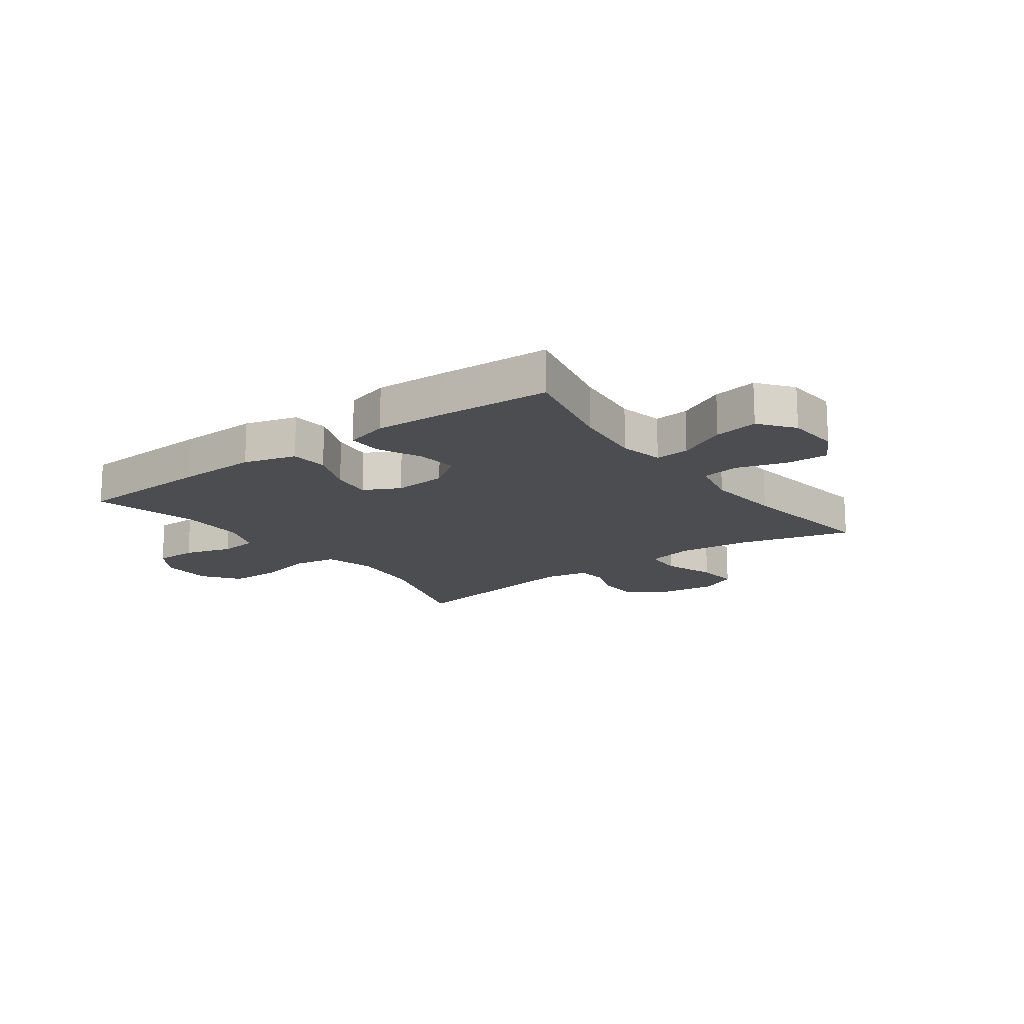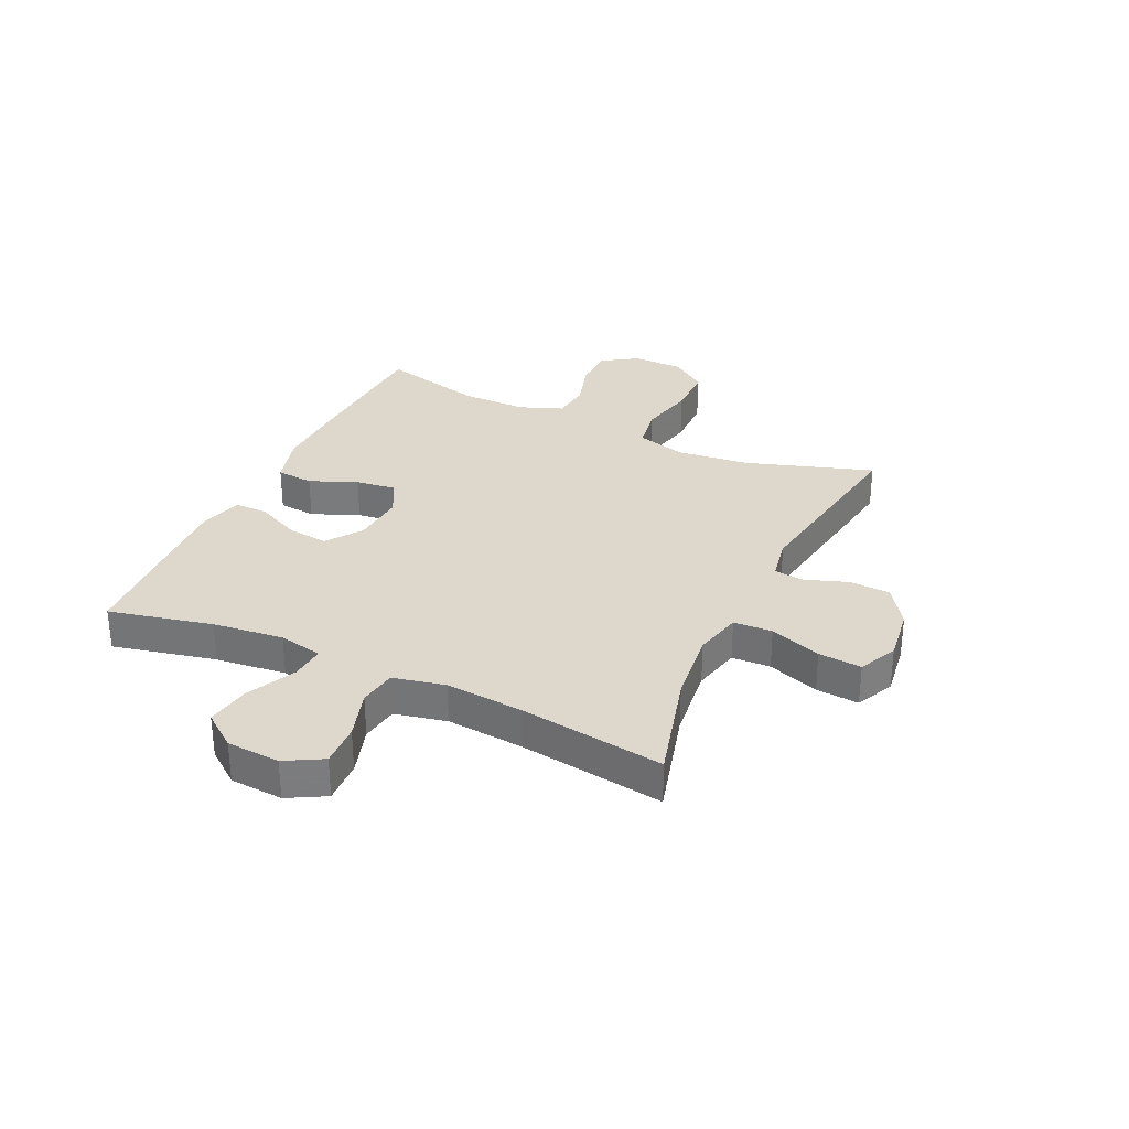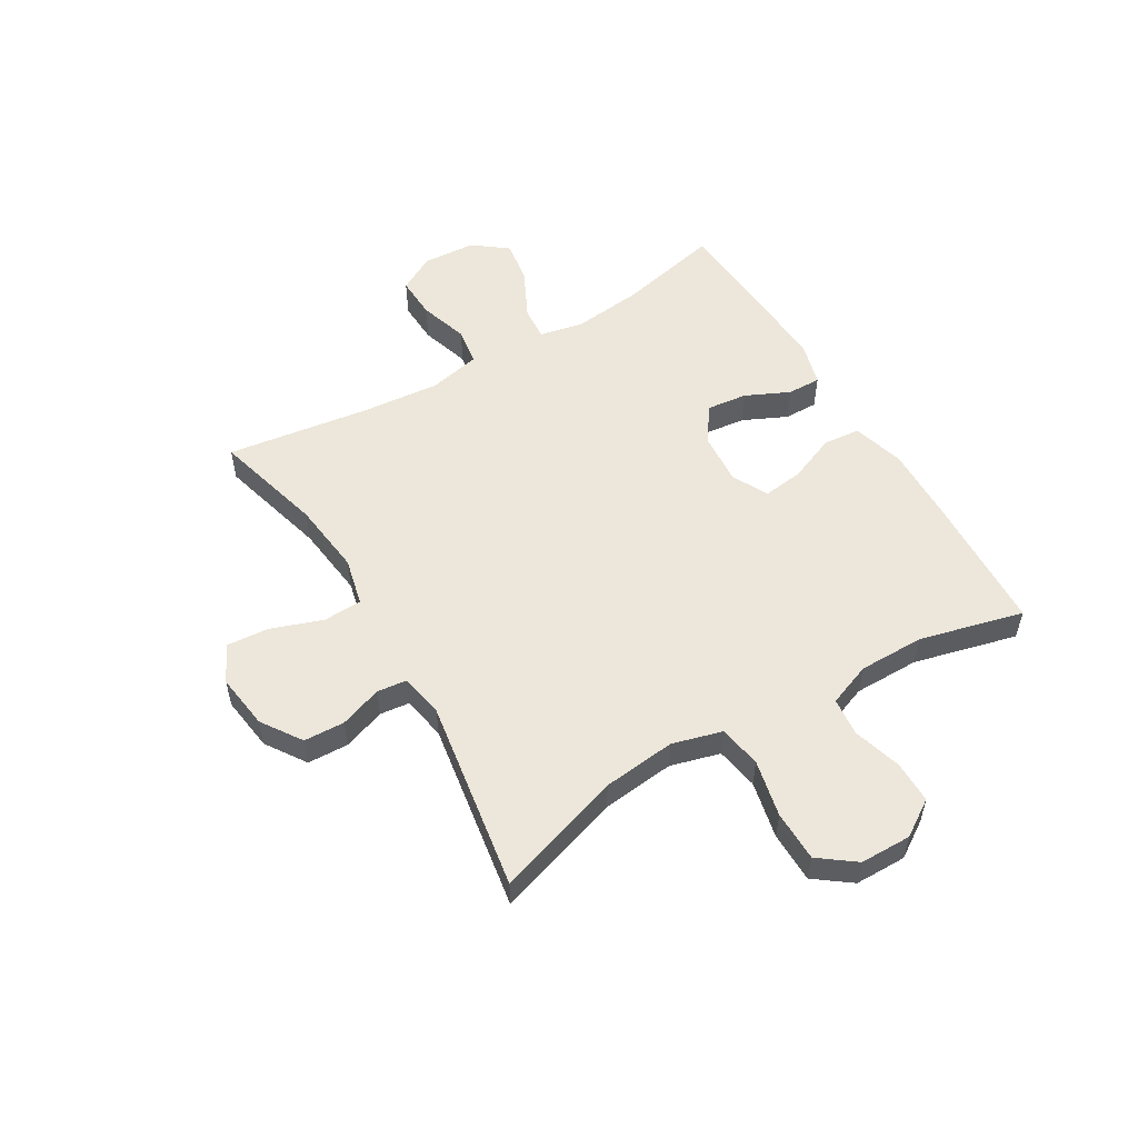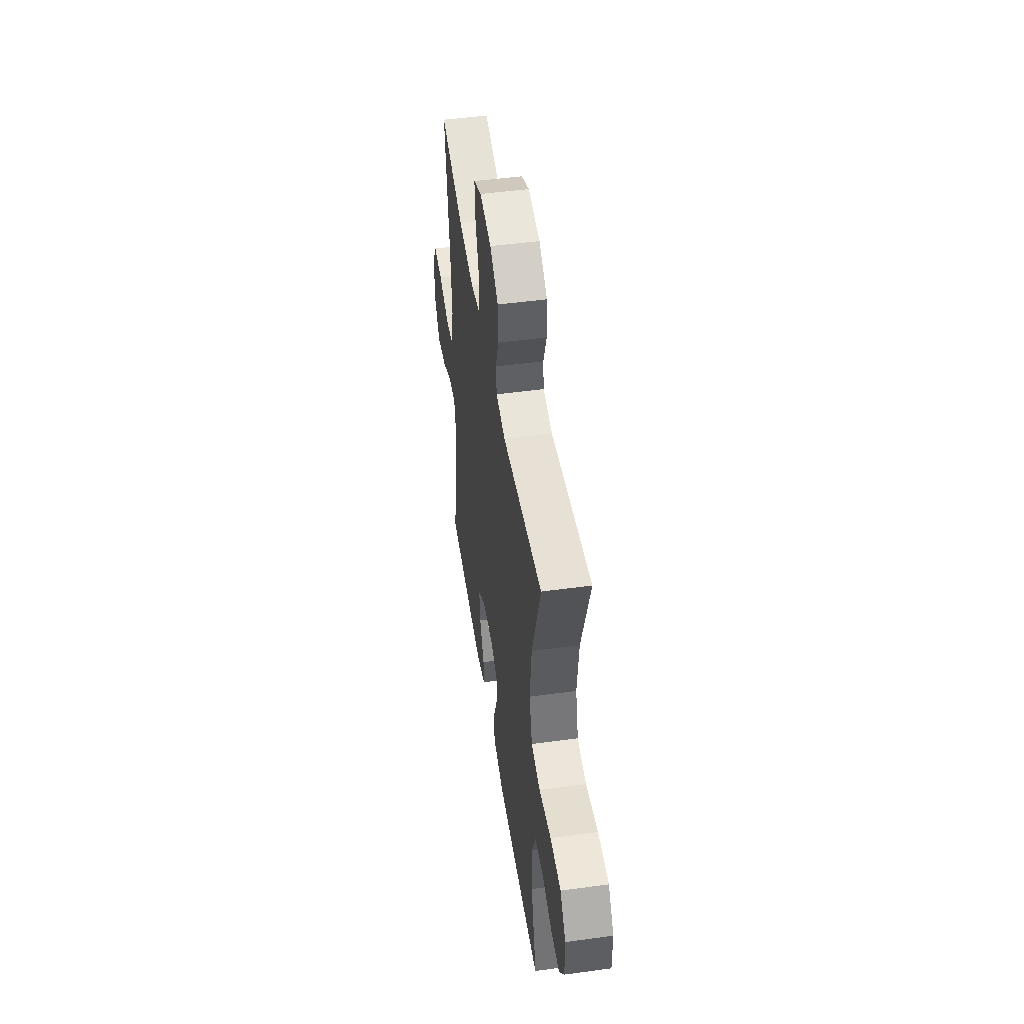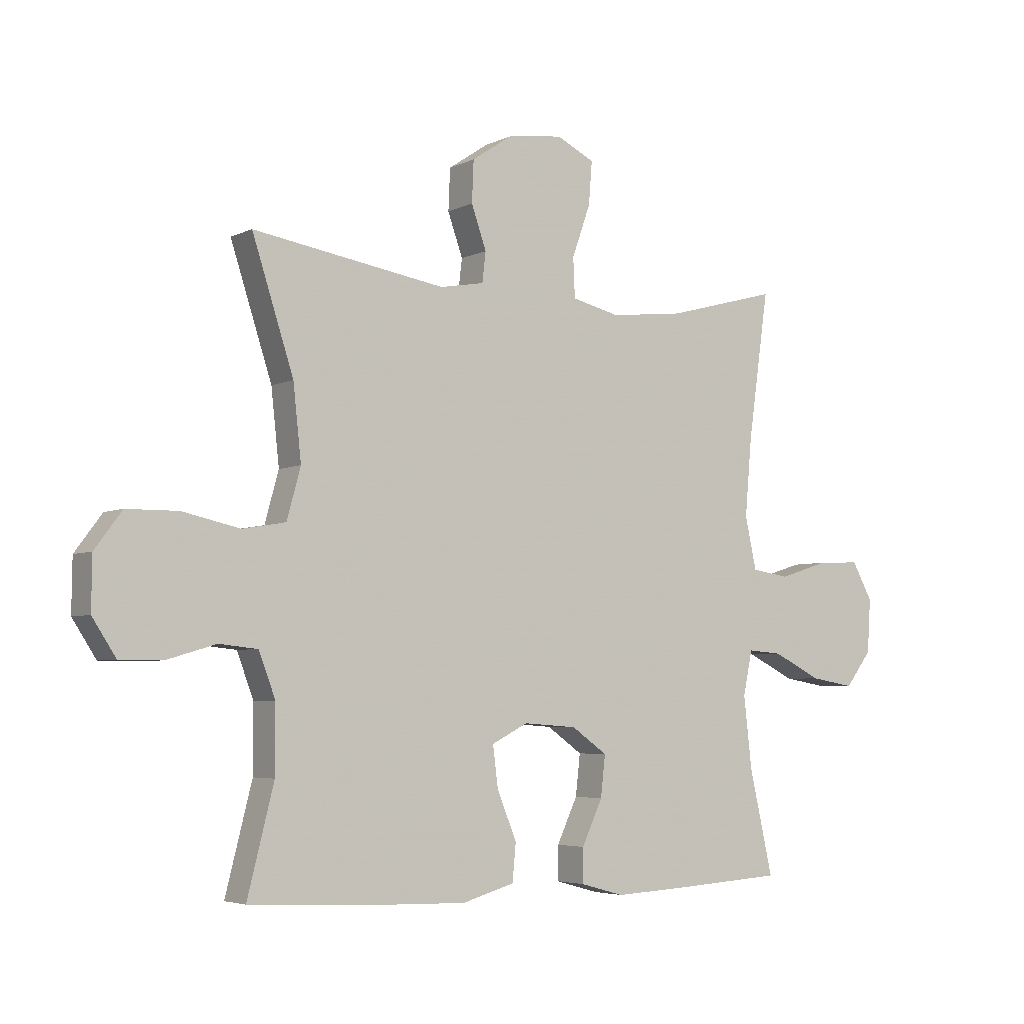
<metadata>
{"format":"obj","ext":"obj","renderer":"f3d","projection":"perspective","resolution":1024,"background":"white","views":[{"elev":-16.1,"azim":-143.6,"up":"+Y"},{"elev":31.4,"azim":-65.0,"up":"+Y"},{"elev":54.1,"azim":59.3,"up":"+Y"},{"elev":48.8,"azim":81.4,"up":"+Z"},{"elev":-4.6,"azim":146.0,"up":"+Z"}]}
</metadata>
<code>
v -0.5 0.07 -0.5
v -0.459 0.07 -0.319
v -0.445 0.07 -0.195
v -0.461 0.07 -0.118
v -0.521 0.07 -0.123
v -0.606 0.07 -0.165
v -0.683 0.07 -0.178
v -0.729 0.07 -0.118
v -0.735 0.07 -0.025
v -0.699 0.07 0.04
v -0.624 0.07 0.037
v -0.538 0.07 0.01
v -0.472 0.07 0.02
v -0.452 0.07 0.111
v -0.464 0.07 0.246
v -0.5 0.07 0.5
v -0.306 0.07 0.448
v -0.177 0.07 0.433
v -0.093 0.07 0.453
v -0.09 0.07 0.521
v -0.122 0.07 0.611
v -0.128 0.07 0.686
v -0.062 0.07 0.718
v 0.035 0.07 0.705
v 0.105 0.07 0.658
v 0.108 0.07 0.586
v 0.082 0.07 0.512
v 0.088 0.07 0.46
v 0.165 0.07 0.446
v 0.5 0.07 0.5
v 0.428 0.07 0.278
v 0.414 0.07 0.15
v 0.438 0.07 0.063
v 0.513 0.07 0.05
v 0.613 0.07 0.072
v 0.702 0.07 0.071
v 0.749 0.07 0.008
v 0.75 0.07 -0.082
v 0.709 0.07 -0.145
v 0.635 0.07 -0.145
v 0.55 0.07 -0.12
v 0.483 0.07 -0.127
v 0.454 0.07 -0.203
v 0.454 0.07 -0.318
v 0.5 0.07 -0.5
v 0.259 0.07 -0.512
v 0.121 0.07 -0.516
v 0.03 0.07 -0.49
v 0.024 0.07 -0.425
v 0.058 0.07 -0.342
v 0.067 0.07 -0.271
v 0.004 0.07 -0.239
v -0.089 0.07 -0.246
v -0.151 0.07 -0.29
v -0.143 0.07 -0.361
v -0.107 0.07 -0.438
v -0.106 0.07 -0.497
v -0.182 0.07 -0.518
v -0.304 0.07 -0.512
v -0.5 0 -0.5
v -0.459 0 -0.319
v -0.445 0 -0.195
v -0.461 0 -0.118
v -0.521 0 -0.123
v -0.606 0 -0.165
v -0.683 0 -0.178
v -0.729 0 -0.118
v -0.735 0 -0.025
v -0.699 0 0.04
v -0.624 0 0.037
v -0.538 0 0.01
v -0.472 0 0.02
v -0.452 0 0.111
v -0.464 0 0.246
v -0.5 0 0.5
v -0.306 0 0.448
v -0.177 0 0.433
v -0.093 0 0.453
v -0.09 0 0.521
v -0.122 0 0.611
v -0.128 0 0.686
v -0.062 0 0.718
v 0.035 0 0.705
v 0.105 0 0.658
v 0.108 0 0.586
v 0.082 0 0.512
v 0.088 0 0.46
v 0.165 0 0.446
v 0.5 0 0.5
v 0.428 0 0.278
v 0.414 0 0.15
v 0.438 0 0.063
v 0.513 0 0.05
v 0.613 0 0.072
v 0.702 0 0.071
v 0.749 0 0.008
v 0.75 0 -0.082
v 0.709 0 -0.145
v 0.635 0 -0.145
v 0.55 0 -0.12
v 0.483 0 -0.127
v 0.454 0 -0.203
v 0.454 0 -0.318
v 0.5 0 -0.5
v 0.259 0 -0.512
v 0.121 0 -0.516
v 0.03 0 -0.49
v 0.024 0 -0.425
v 0.058 0 -0.342
v 0.067 0 -0.271
v 0.004 0 -0.239
v -0.089 0 -0.246
v -0.151 0 -0.29
v -0.143 0 -0.361
v -0.107 0 -0.438
v -0.106 0 -0.497
v -0.182 0 -0.518
v -0.304 0 -0.512
f 58 59 1 2
f 55 56 57 58
f 54 55 58 2
f 53 54 2 3
f 52 53 3 4
f 47 48 49 50
f 47 50 51
f 44 45 46 47
f 43 44 47 51
f 42 43 51 52
f 38 39 40 41
f 38 41 42
f 37 38 42
f 34 35 36 37
f 33 34 37 42
f 32 33 42 52
f 29 30 31
f 28 29 31 32
f 24 25 26 27
f 24 27 28
f 23 24 28
f 20 21 22 23
f 19 20 23 28
f 18 19 28 32
f 15 16 17
f 14 15 17 18
f 13 14 18 32
f 9 10 11 12
f 5 6 7 8
f 4 5 8 9
f 12 13 32 52
f 4 9 12 52
f 61 60 118 117
f 117 116 115 114
f 61 117 114 113
f 62 61 113 112
f 63 62 112 111
f 109 108 107 106
f 110 109 106
f 106 105 104 103
f 110 106 103 102
f 111 110 102 101
f 100 99 98 97
f 101 100 97
f 101 97 96
f 96 95 94 93
f 101 96 93 92
f 111 101 92 91
f 90 89 88
f 91 90 88 87
f 86 85 84 83
f 87 86 83
f 87 83 82
f 82 81 80 79
f 87 82 79 78
f 91 87 78 77
f 76 75 74
f 77 76 74 73
f 91 77 73 72
f 71 70 69 68
f 67 66 65 64
f 68 67 64 63
f 111 91 72 71
f 111 71 68 63
f 1 60 61 2
f 2 61 62 3
f 3 62 63 4
f 4 63 64 5
f 5 64 65 6
f 6 65 66 7
f 7 66 67 8
f 8 67 68 9
f 9 68 69 10
f 10 69 70 11
f 11 70 71 12
f 12 71 72 13
f 13 72 73 14
f 14 73 74 15
f 15 74 75 16
f 16 75 76 17
f 17 76 77 18
f 18 77 78 19
f 19 78 79 20
f 20 79 80 21
f 21 80 81 22
f 22 81 82 23
f 23 82 83 24
f 24 83 84 25
f 25 84 85 26
f 26 85 86 27
f 27 86 87 28
f 28 87 88 29
f 29 88 89 30
f 30 89 90 31
f 31 90 91 32
f 32 91 92 33
f 33 92 93 34
f 34 93 94 35
f 35 94 95 36
f 36 95 96 37
f 37 96 97 38
f 38 97 98 39
f 39 98 99 40
f 40 99 100 41
f 41 100 101 42
f 42 101 102 43
f 43 102 103 44
f 44 103 104 45
f 45 104 105 46
f 46 105 106 47
f 47 106 107 48
f 48 107 108 49
f 49 108 109 50
f 50 109 110 51
f 51 110 111 52
f 52 111 112 53
f 53 112 113 54
f 54 113 114 55
f 55 114 115 56
f 56 115 116 57
f 57 116 117 58
f 58 117 118 59
f 59 118 60 1

</code>
